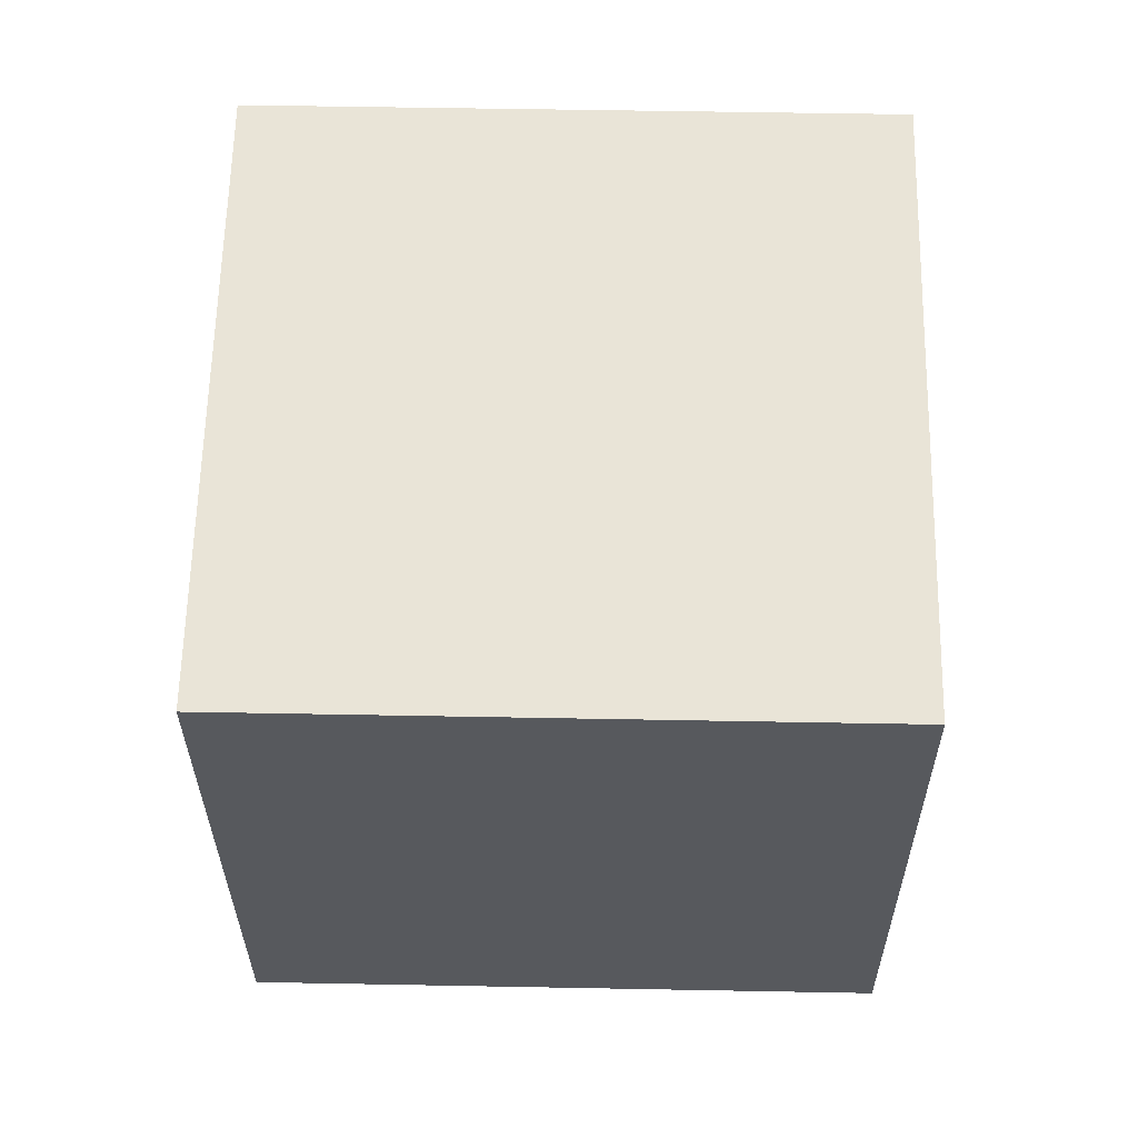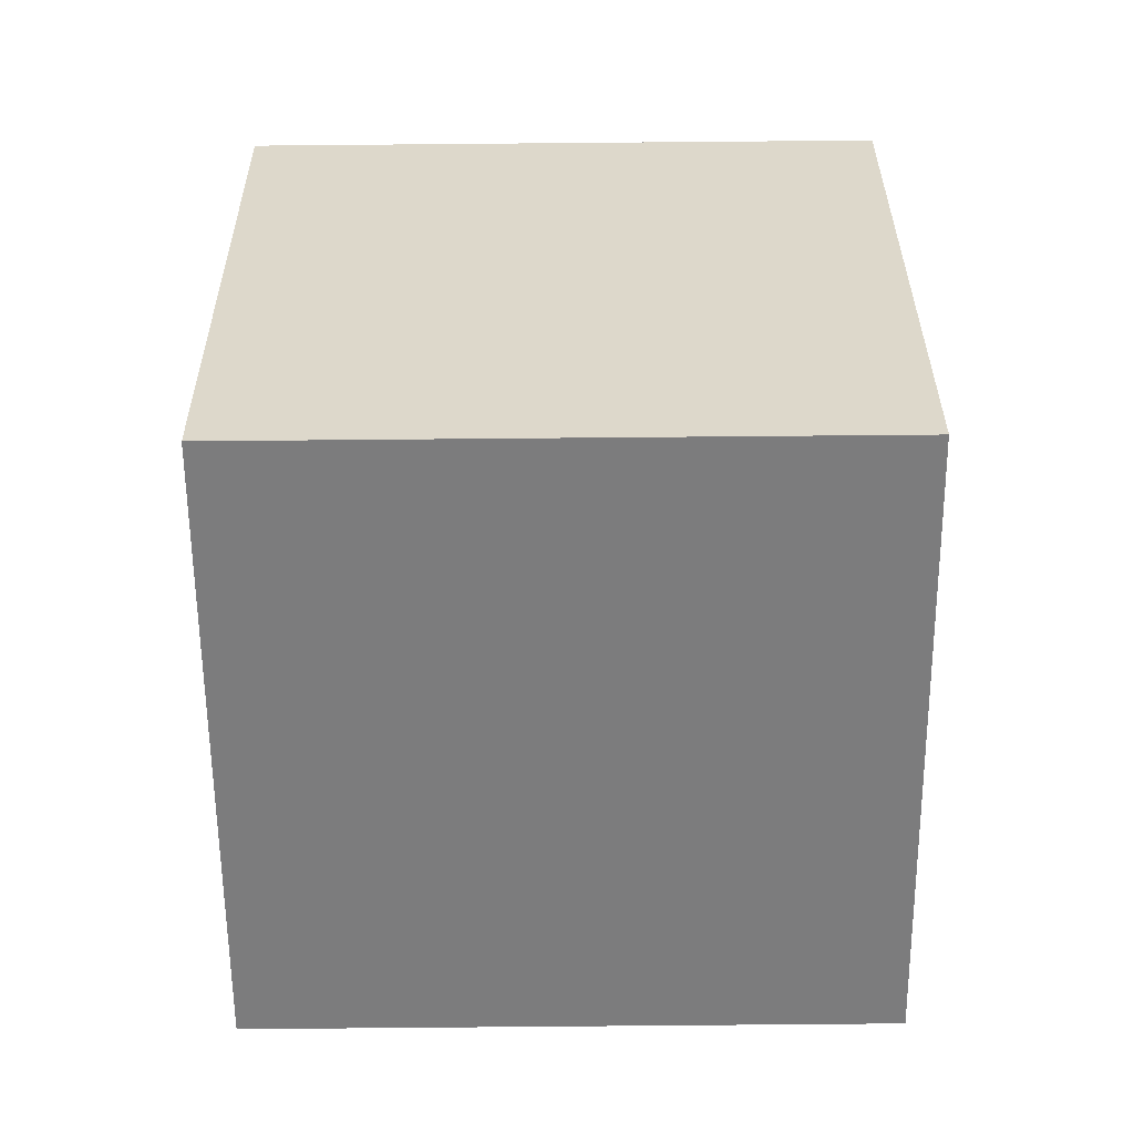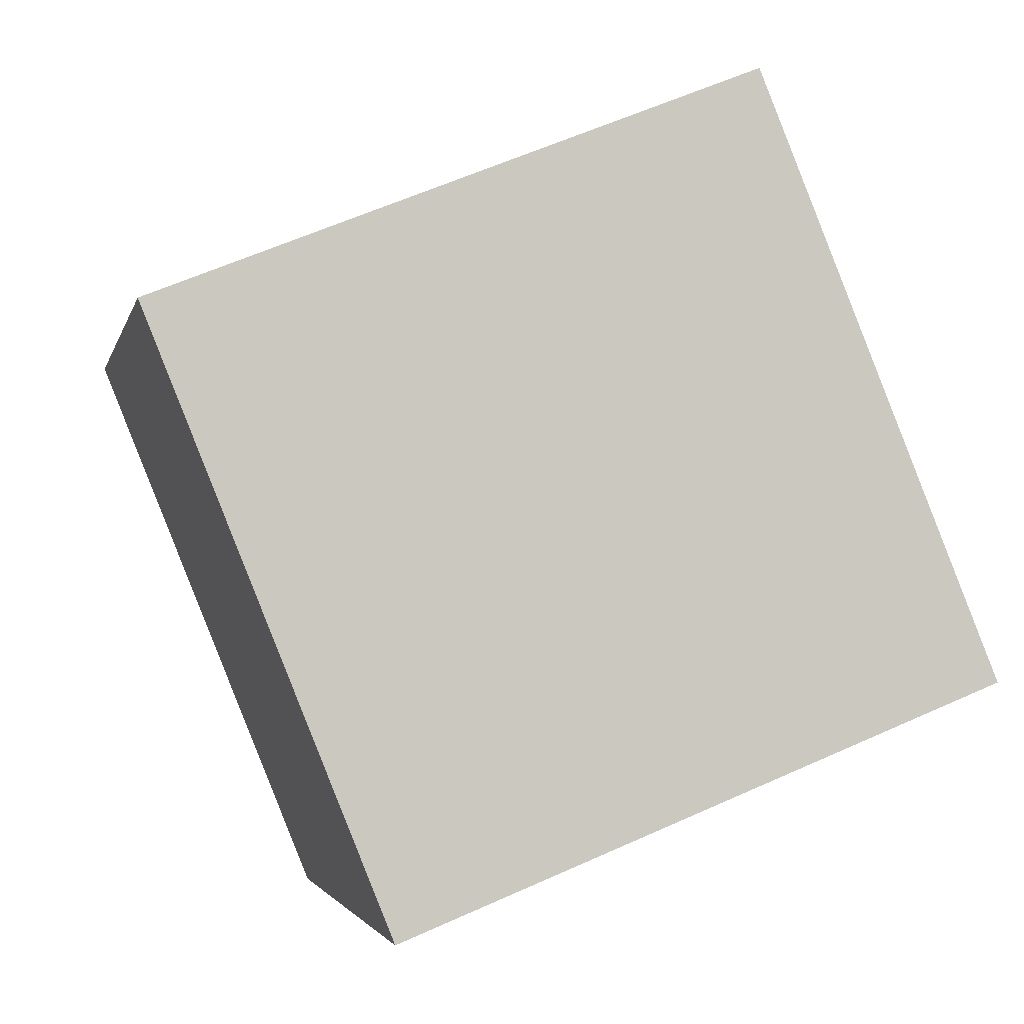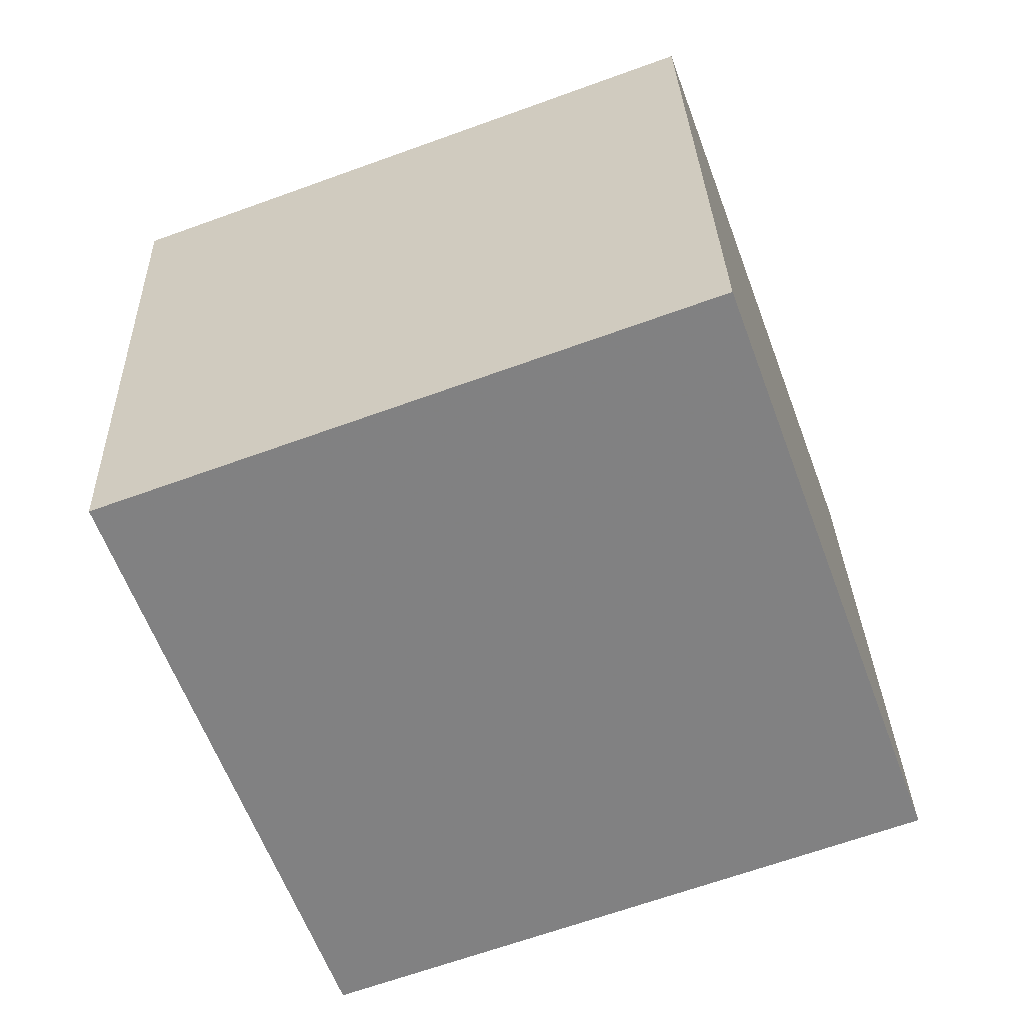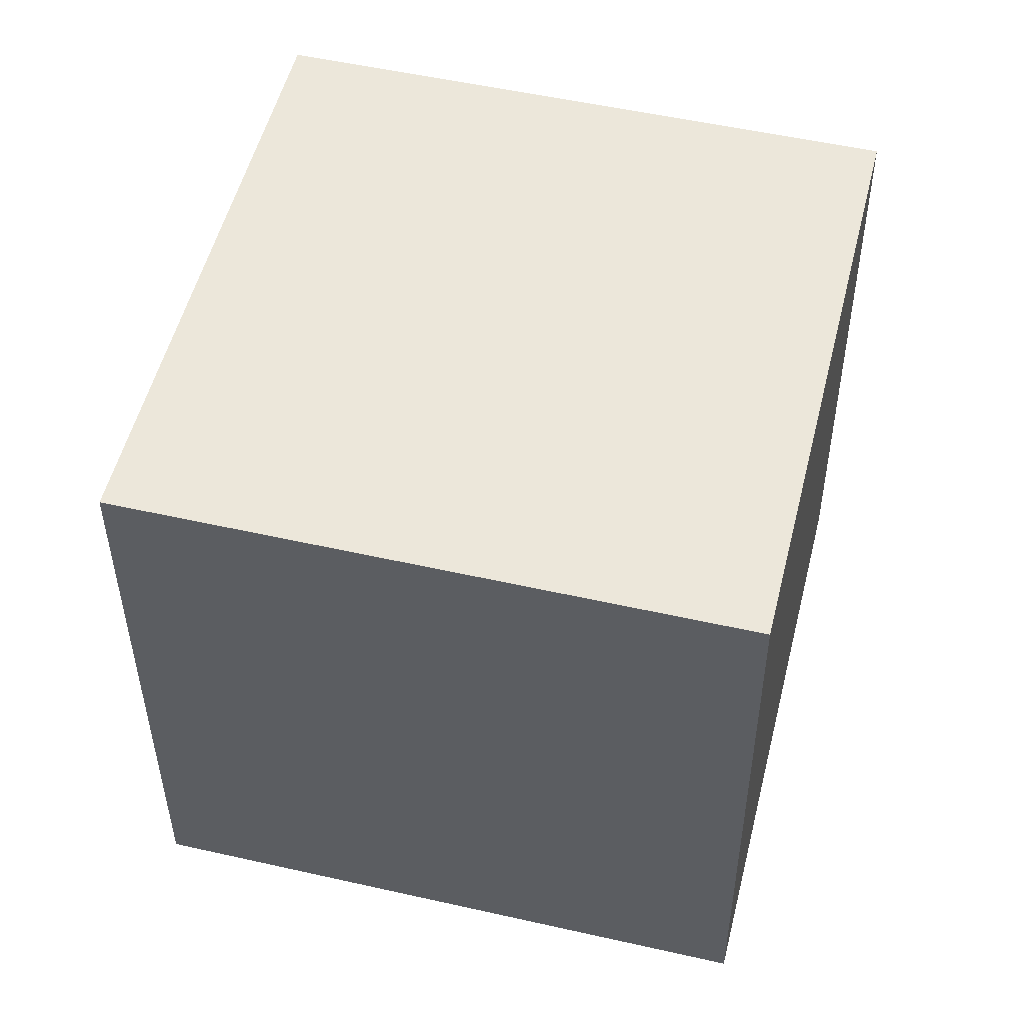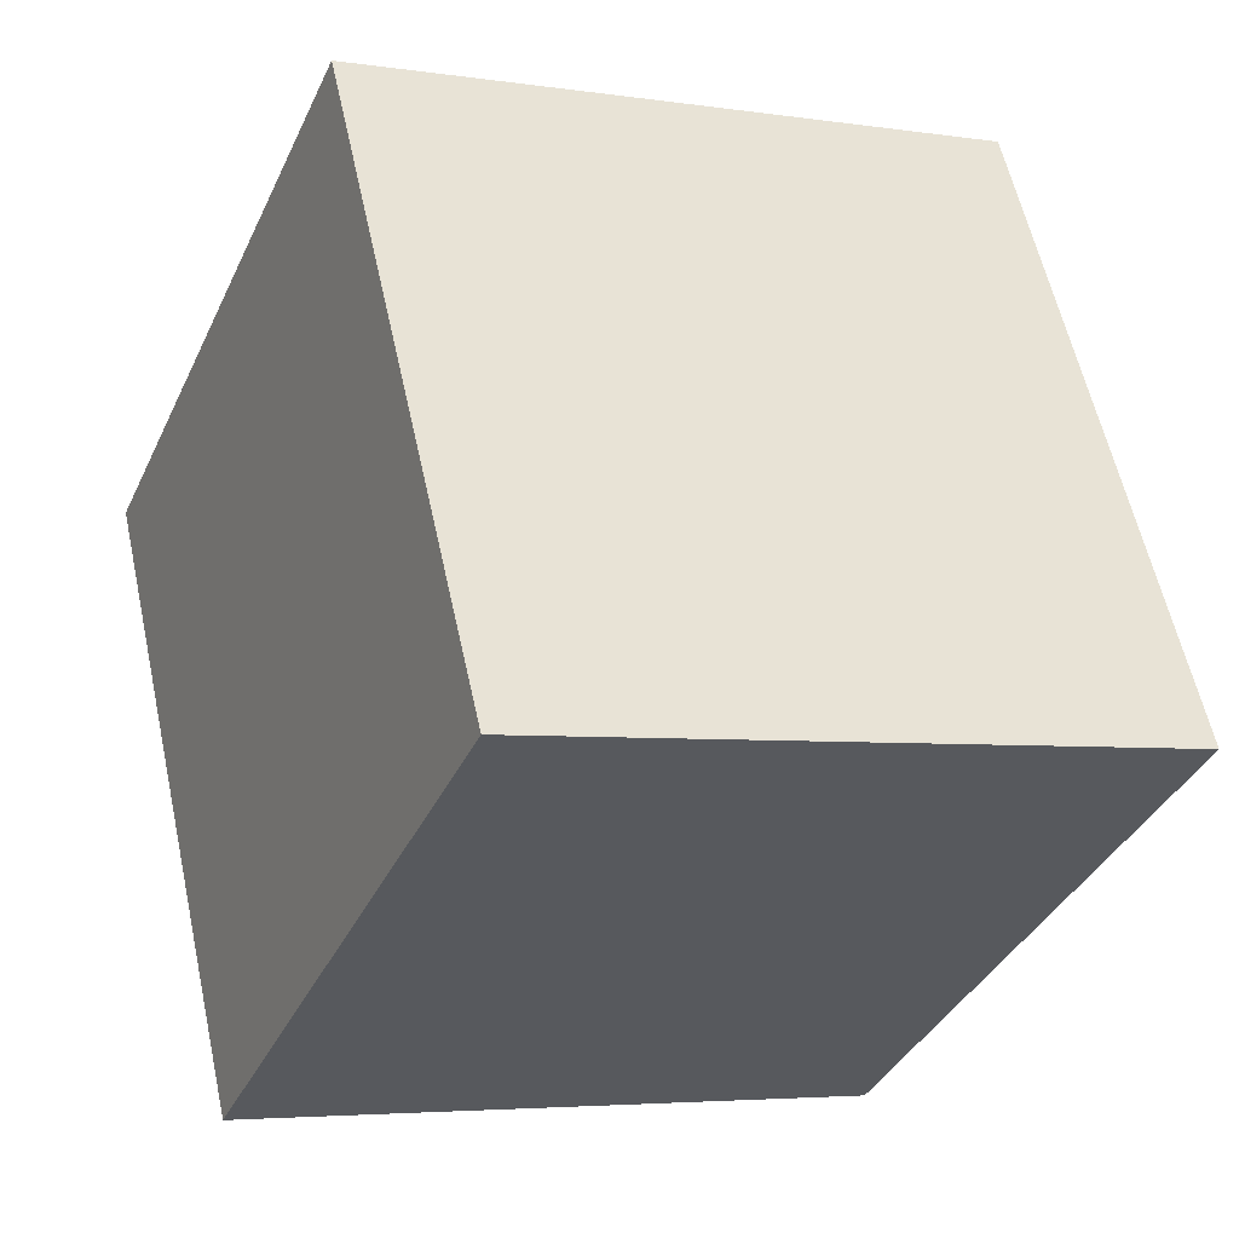
<metadata>
{"format":"obj","ext":"obj","renderer":"f3d","projection":"perspective","resolution":1024,"background":"white","views":[{"elev":62.7,"azim":155.5,"up":"+Y"},{"elev":-57.0,"azim":154.8,"up":"+Y"},{"elev":64.3,"azim":-114.2,"up":"+Z"},{"elev":-59.8,"azim":84.4,"up":"+Y"},{"elev":50.6,"azim":-11.8,"up":"+Y"},{"elev":-8.4,"azim":64.7,"up":"+Z"}]}
</metadata>
<code>
v 0.3029 -4.641 -12.22
v -4.025 -4.948 -3.212
v 0.2047 5.354 -11.93
v -4.123 5.047 -2.919
v 9.317 -4.679 -7.893
v 4.989 -4.986 1.117
v 9.219 5.316 -7.599
v 4.891 5.009 1.41
f 2 4 1
f 5 2 1
f 1 4 3
f 3 5 1
f 2 8 4
f 6 2 5
f 6 8 2
f 4 8 3
f 7 5 3
f 3 8 7
f 7 6 5
f 8 6 7

</code>
